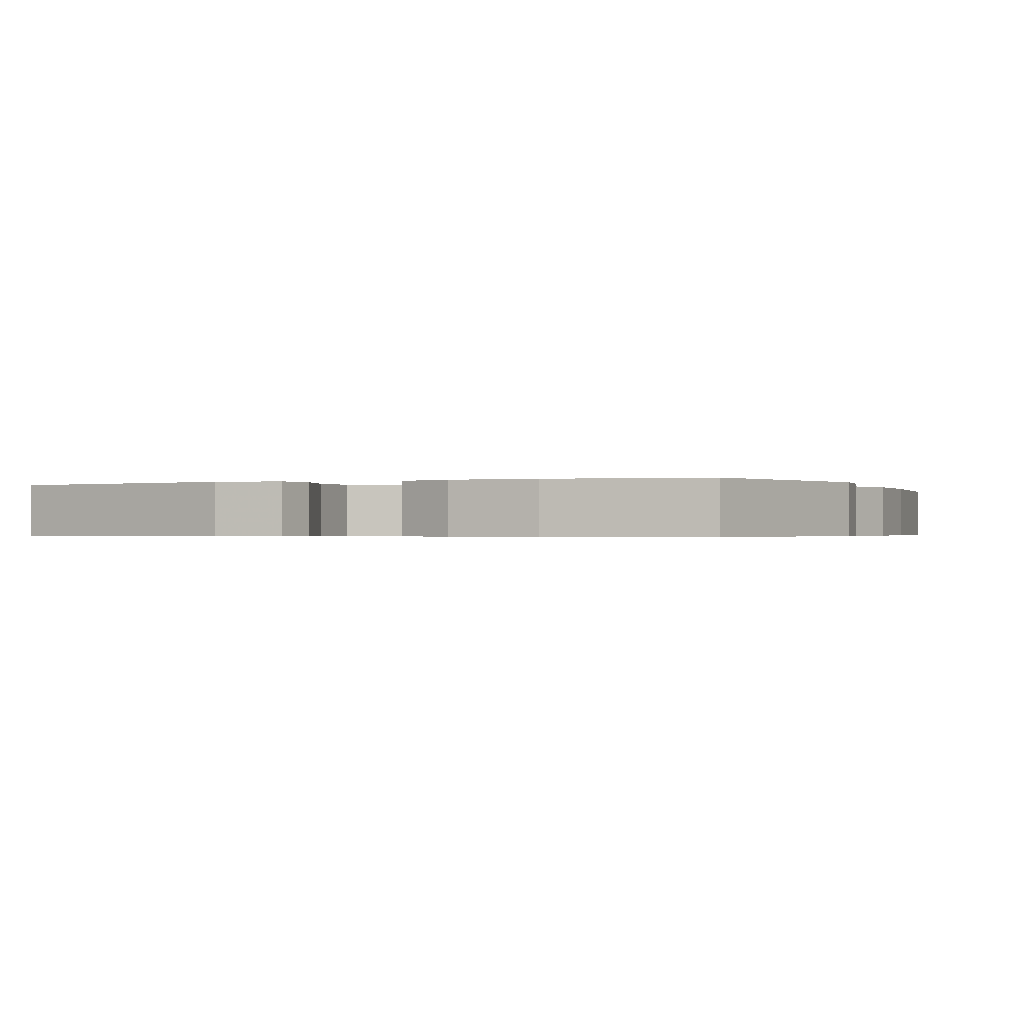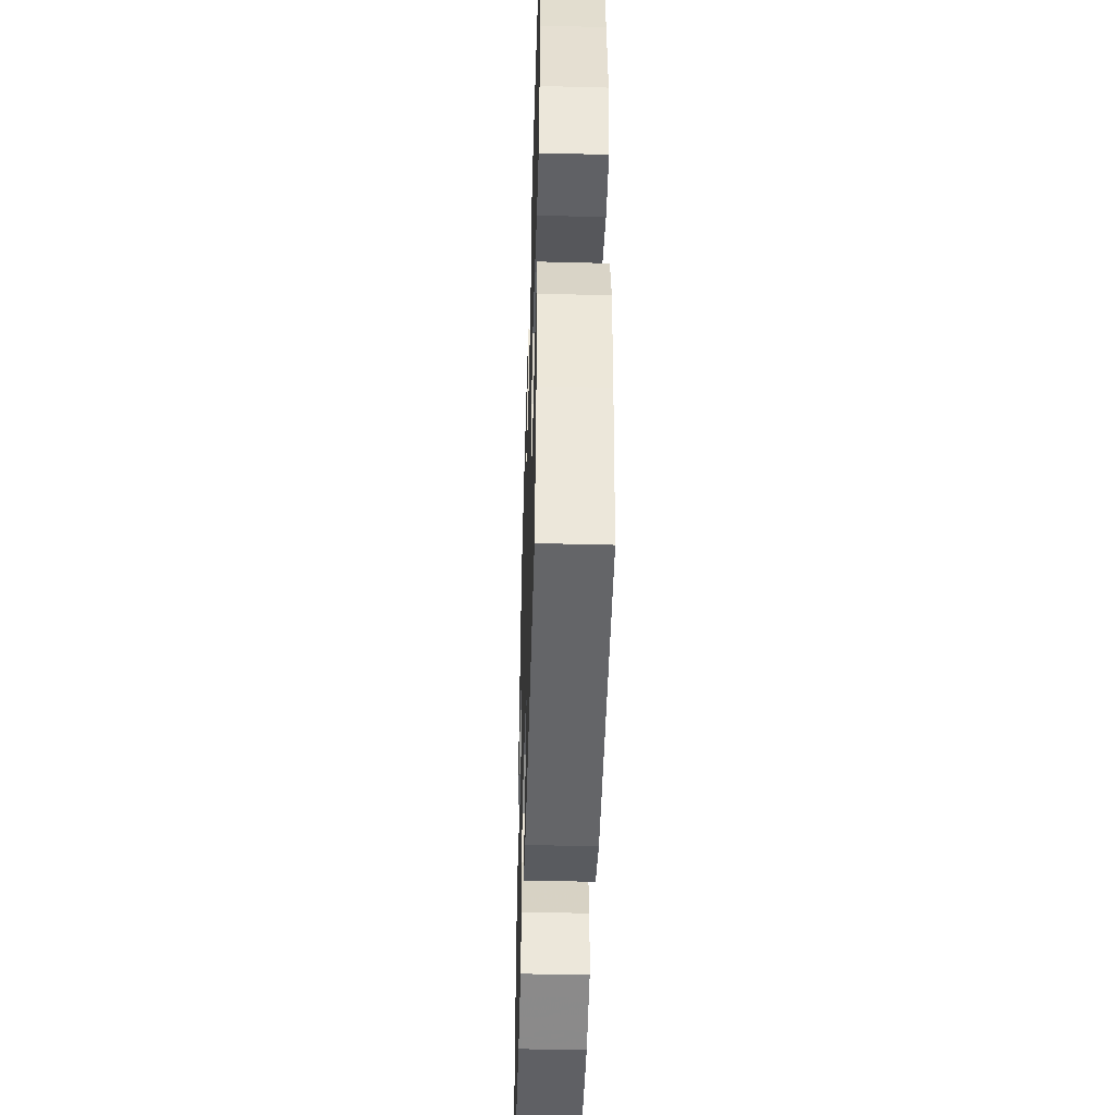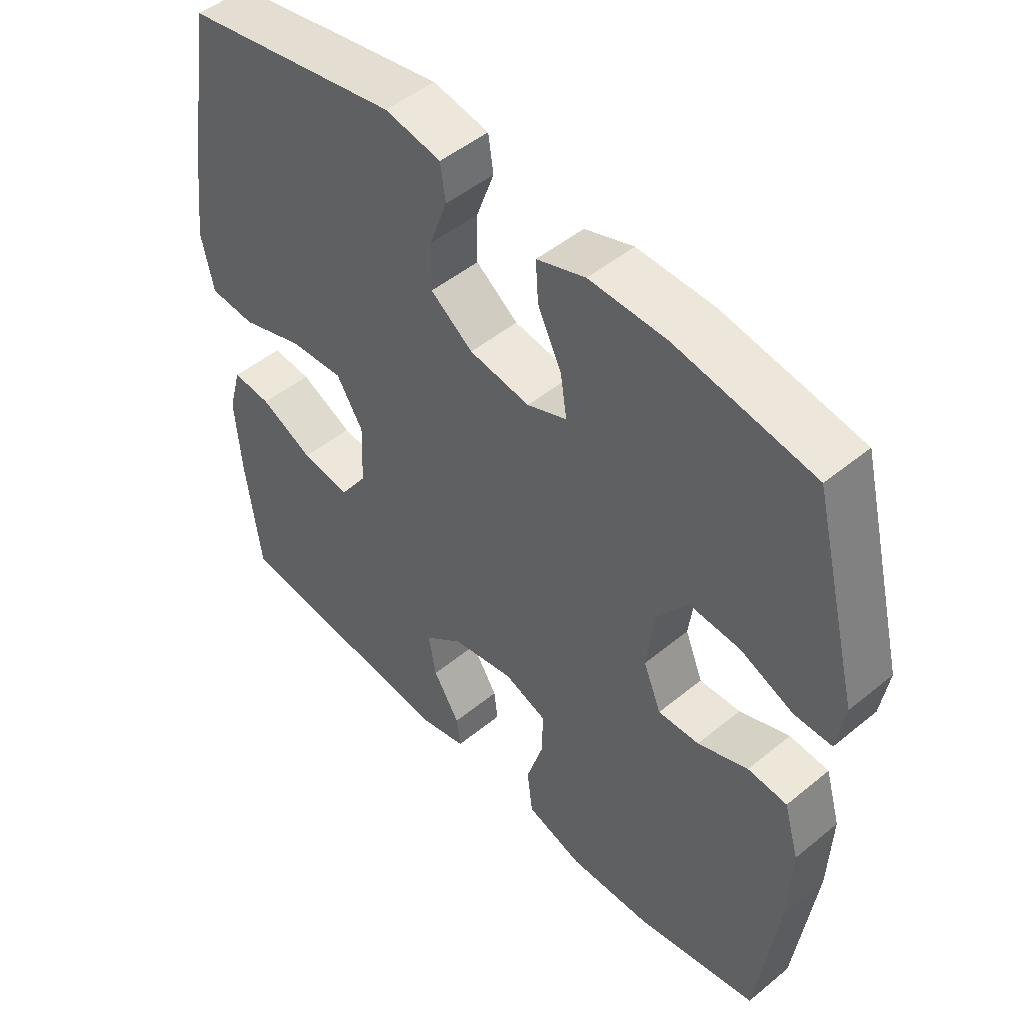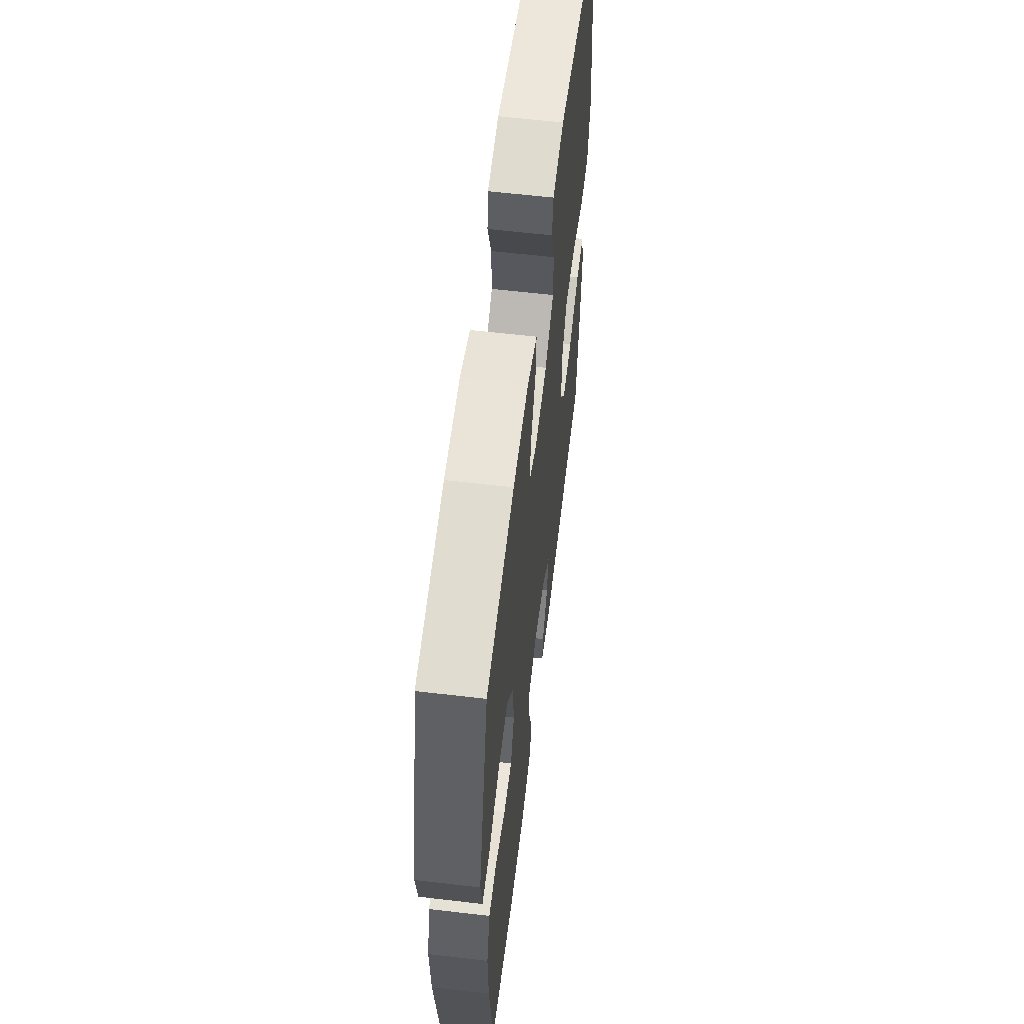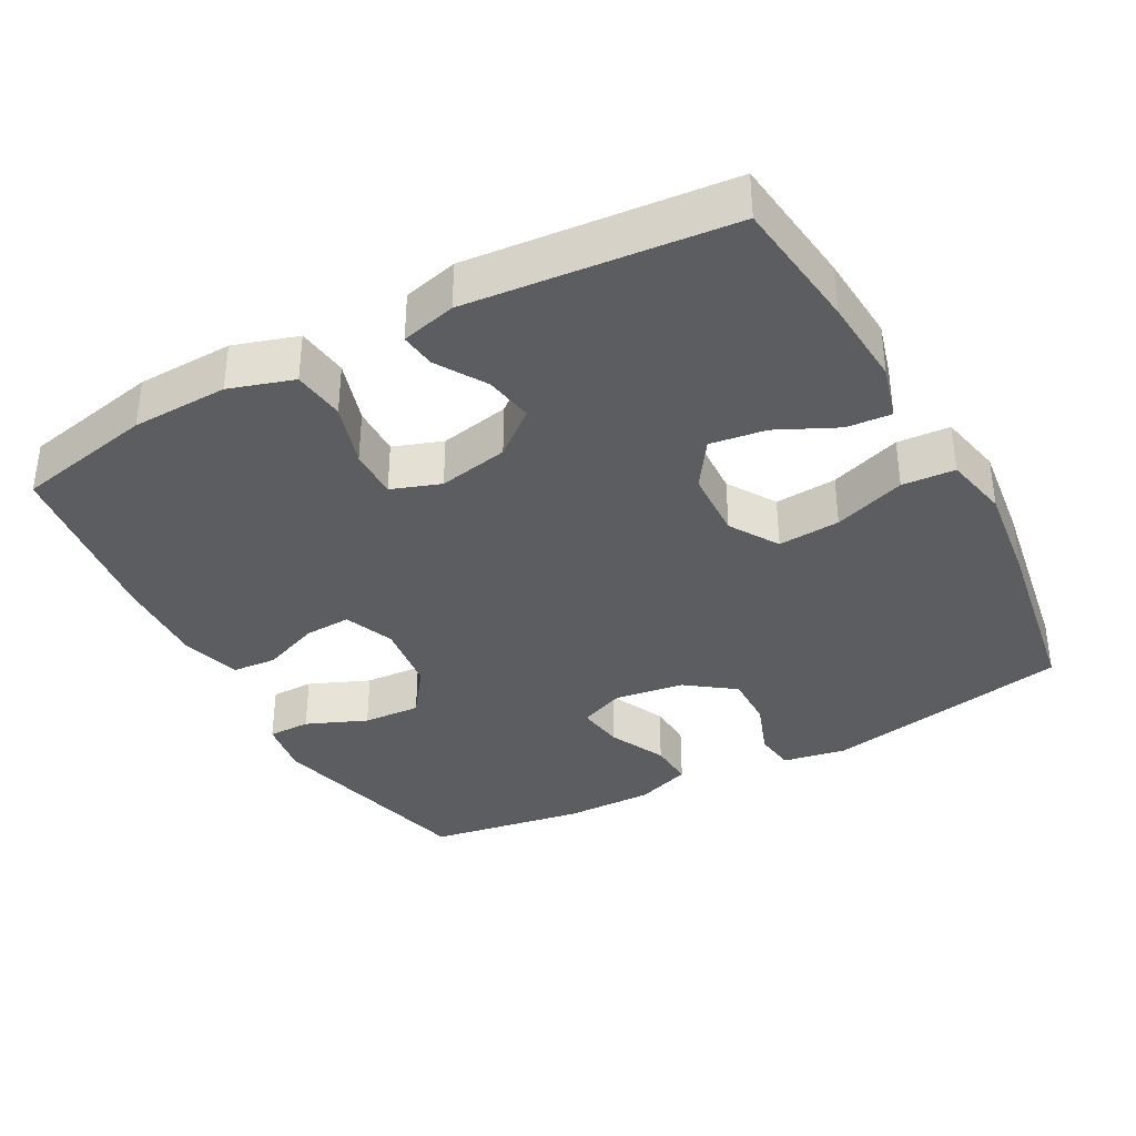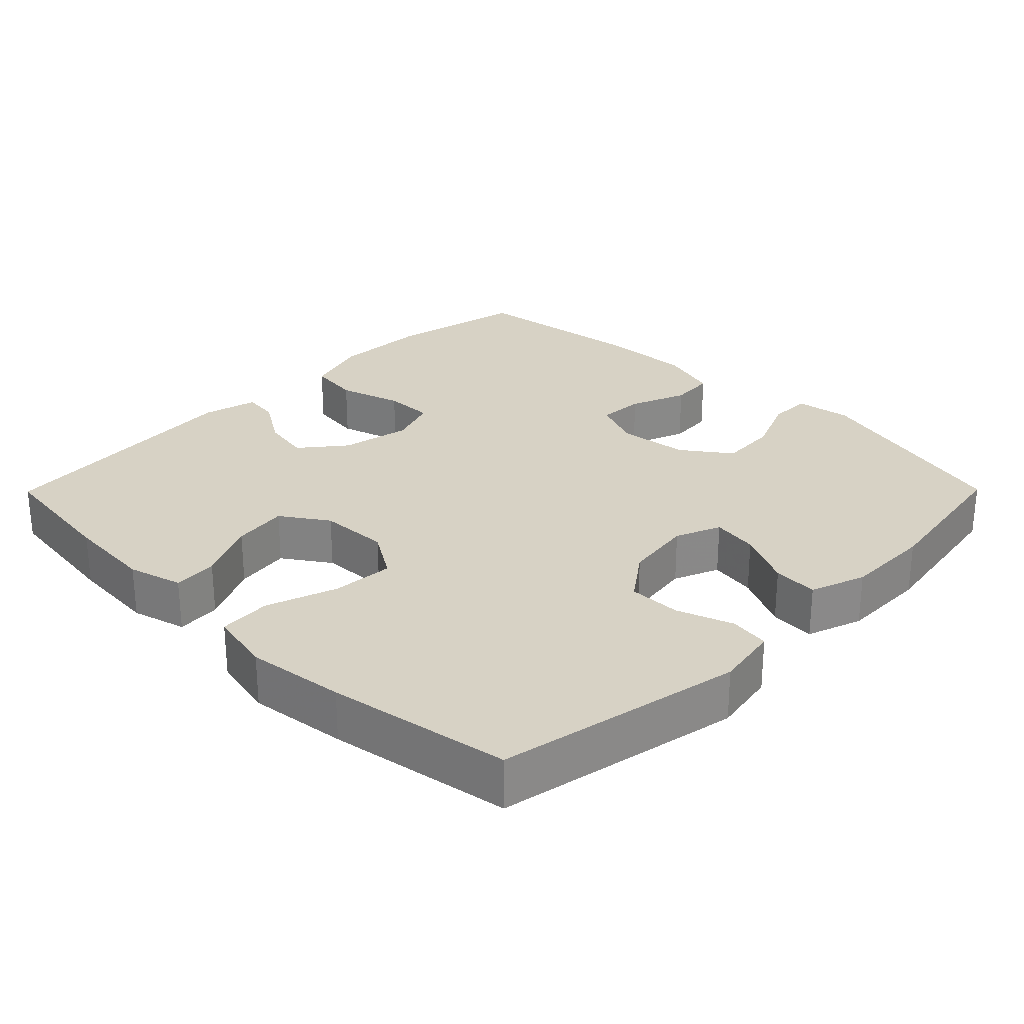
<metadata>
{"format":"obj","ext":"obj","renderer":"f3d","projection":"perspective","resolution":1024,"background":"white","views":[{"elev":-0.5,"azim":24.5,"up":"+Y"},{"elev":-46.1,"azim":-91.7,"up":"+Z"},{"elev":49.0,"azim":47.7,"up":"+Z"},{"elev":59.8,"azim":96.9,"up":"+Z"},{"elev":-36.5,"azim":-151.5,"up":"+Y"},{"elev":27.4,"azim":-45.3,"up":"+Y"}]}
</metadata>
<code>
v -0.5 0.07 0.5
v -0.158 0.07 0.565
v -0.069 0.07 0.549
v -0.061 0.07 0.493
v -0.089 0.07 0.415
v -0.09 0.07 0.341
v -0.023 0.07 0.292
v 0.073 0.07 0.278
v 0.136 0.07 0.304
v 0.126 0.07 0.369
v 0.088 0.07 0.448
v 0.084 0.07 0.511
v 0.161 0.07 0.538
v 0.283 0.07 0.536
v 0.5 0.07 0.5
v 0.575 0.07 0.201
v 0.563 0.07 0.123
v 0.504 0.07 0.123
v 0.42 0.07 0.158
v 0.34 0.07 0.163
v 0.291 0.07 0.096
v 0.279 0.07 -0.002
v 0.307 0.07 -0.071
v 0.372 0.07 -0.068
v 0.451 0.07 -0.037
v 0.513 0.07 -0.042
v 0.537 0.07 -0.125
v 0.532 0.07 -0.254
v 0.5 0.07 -0.5
v 0.309 0.07 -0.539
v 0.176 0.07 -0.543
v 0.087 0.07 -0.515
v 0.078 0.07 -0.443
v 0.105 0.07 -0.355
v 0.106 0.07 -0.286
v 0.038 0.07 -0.262
v -0.059 0.07 -0.281
v -0.121 0.07 -0.331
v -0.109 0.07 -0.398
v -0.067 0.07 -0.466
v -0.061 0.07 -0.515
v -0.137 0.07 -0.534
v -0.5 0.07 -0.5
v -0.523 0.07 -0.317
v -0.532 0.07 -0.194
v -0.511 0.07 -0.118
v -0.449 0.07 -0.123
v -0.365 0.07 -0.163
v -0.288 0.07 -0.174
v -0.244 0.07 -0.109
v -0.24 0.07 -0.012
v -0.282 0.07 0.055
v -0.368 0.07 0.049
v -0.467 0.07 0.015
v -0.54 0.07 0.02
v -0.559 0.07 0.109
v -0.542 0.07 0.246
v -0.5 0 0.5
v -0.158 0 0.565
v -0.069 0 0.549
v -0.061 0 0.493
v -0.089 0 0.415
v -0.09 0 0.341
v -0.023 0 0.292
v 0.073 0 0.278
v 0.136 0 0.304
v 0.126 0 0.369
v 0.088 0 0.448
v 0.084 0 0.511
v 0.161 0 0.538
v 0.283 0 0.536
v 0.5 0 0.5
v 0.575 0 0.201
v 0.563 0 0.123
v 0.504 0 0.123
v 0.42 0 0.158
v 0.34 0 0.163
v 0.291 0 0.096
v 0.279 0 -0.002
v 0.307 0 -0.071
v 0.372 0 -0.068
v 0.451 0 -0.037
v 0.513 0 -0.042
v 0.537 0 -0.125
v 0.532 0 -0.254
v 0.5 0 -0.5
v 0.309 0 -0.539
v 0.176 0 -0.543
v 0.087 0 -0.515
v 0.078 0 -0.443
v 0.105 0 -0.355
v 0.106 0 -0.286
v 0.038 0 -0.262
v -0.059 0 -0.281
v -0.121 0 -0.331
v -0.109 0 -0.398
v -0.067 0 -0.466
v -0.061 0 -0.515
v -0.137 0 -0.534
v -0.5 0 -0.5
v -0.523 0 -0.317
v -0.532 0 -0.194
v -0.511 0 -0.118
v -0.449 0 -0.123
v -0.365 0 -0.163
v -0.288 0 -0.174
v -0.244 0 -0.109
v -0.24 0 -0.012
v -0.282 0 0.055
v -0.368 0 0.049
v -0.467 0 0.015
v -0.54 0 0.02
v -0.559 0 0.109
v -0.542 0 0.246
f 53 54 55 56
f 52 53 56 57
f 45 46 47 48
f 45 48 49
f 44 45 49
f 43 44 49
f 42 43 49 50
f 39 40 41 42
f 38 39 42 50
f 31 32 33 34
f 31 34 35
f 30 31 35
f 29 30 35
f 28 29 35
f 27 28 35 36
f 24 25 26 27
f 23 24 27 36
f 16 17 18 19
f 16 19 20
f 15 16 20
f 14 15 20 21
f 10 11 12 13
f 9 10 13 14
f 2 3 4 5
f 2 5 6
f 52 57 1 2
f 51 52 2 6
f 37 38 50 51
f 37 51 6 7
f 22 23 36 37
f 22 37 7 8
f 9 14 21 22
f 8 9 22
f 113 112 111 110
f 114 113 110 109
f 105 104 103 102
f 106 105 102
f 106 102 101
f 106 101 100
f 107 106 100 99
f 99 98 97 96
f 107 99 96 95
f 91 90 89 88
f 92 91 88
f 92 88 87
f 92 87 86
f 92 86 85
f 93 92 85 84
f 84 83 82 81
f 93 84 81 80
f 76 75 74 73
f 77 76 73
f 77 73 72
f 78 77 72 71
f 70 69 68 67
f 71 70 67 66
f 62 61 60 59
f 63 62 59
f 59 58 114 109
f 63 59 109 108
f 108 107 95 94
f 64 63 108 94
f 94 93 80 79
f 65 64 94 79
f 79 78 71 66
f 79 66 65
f 1 58 59 2
f 2 59 60 3
f 3 60 61 4
f 4 61 62 5
f 5 62 63 6
f 6 63 64 7
f 7 64 65 8
f 8 65 66 9
f 9 66 67 10
f 10 67 68 11
f 11 68 69 12
f 12 69 70 13
f 13 70 71 14
f 14 71 72 15
f 15 72 73 16
f 16 73 74 17
f 17 74 75 18
f 18 75 76 19
f 19 76 77 20
f 20 77 78 21
f 21 78 79 22
f 22 79 80 23
f 23 80 81 24
f 24 81 82 25
f 25 82 83 26
f 26 83 84 27
f 27 84 85 28
f 28 85 86 29
f 29 86 87 30
f 30 87 88 31
f 31 88 89 32
f 32 89 90 33
f 33 90 91 34
f 34 91 92 35
f 35 92 93 36
f 36 93 94 37
f 37 94 95 38
f 38 95 96 39
f 39 96 97 40
f 40 97 98 41
f 41 98 99 42
f 42 99 100 43
f 43 100 101 44
f 44 101 102 45
f 45 102 103 46
f 46 103 104 47
f 47 104 105 48
f 48 105 106 49
f 49 106 107 50
f 50 107 108 51
f 51 108 109 52
f 52 109 110 53
f 53 110 111 54
f 54 111 112 55
f 55 112 113 56
f 56 113 114 57
f 57 114 58 1

</code>
